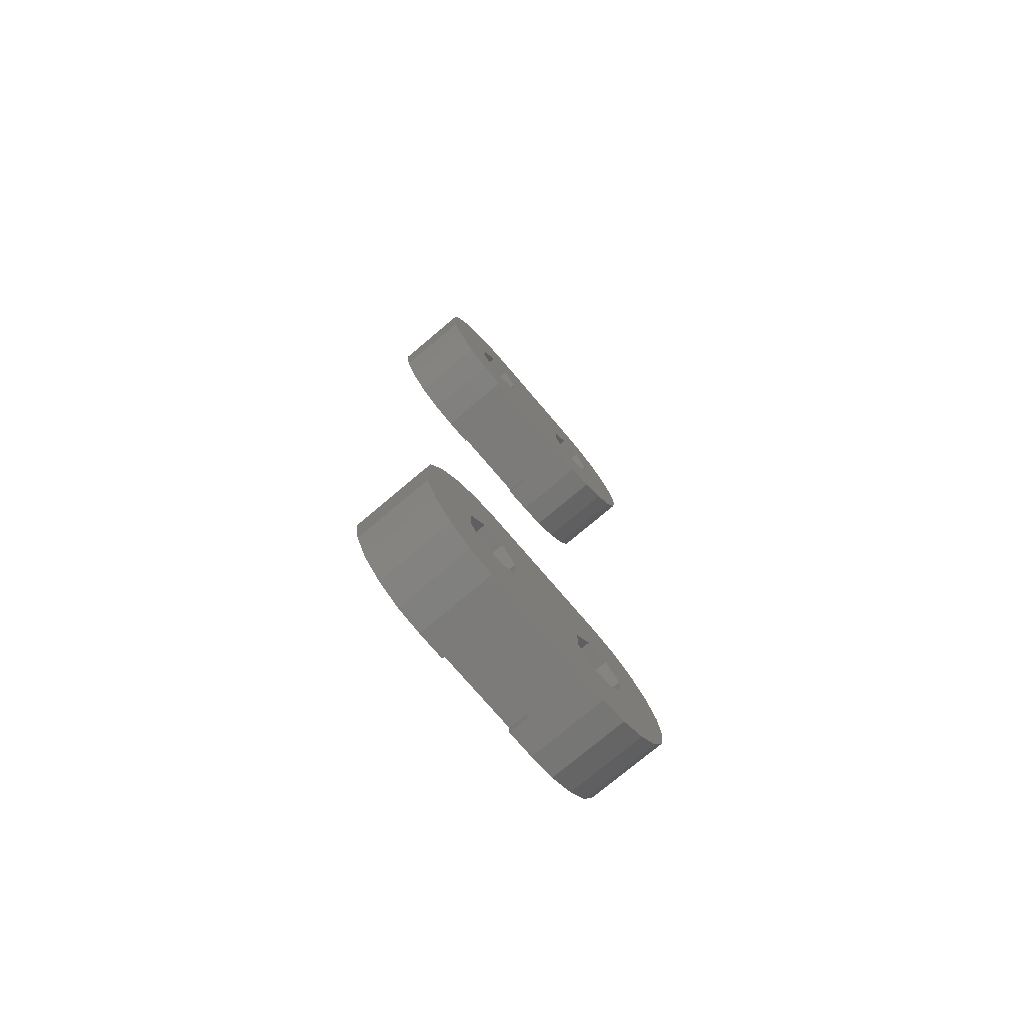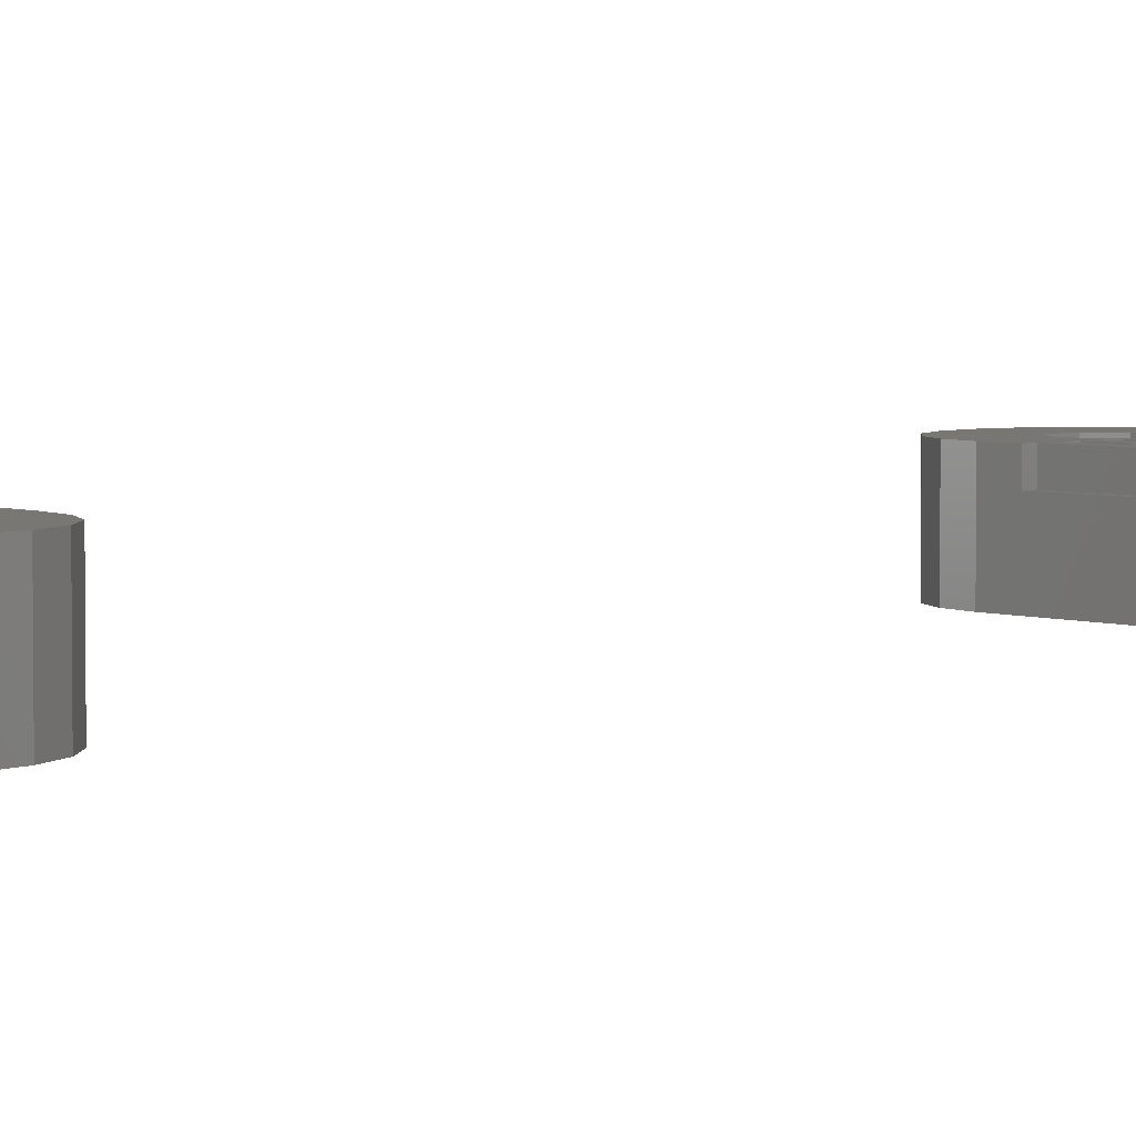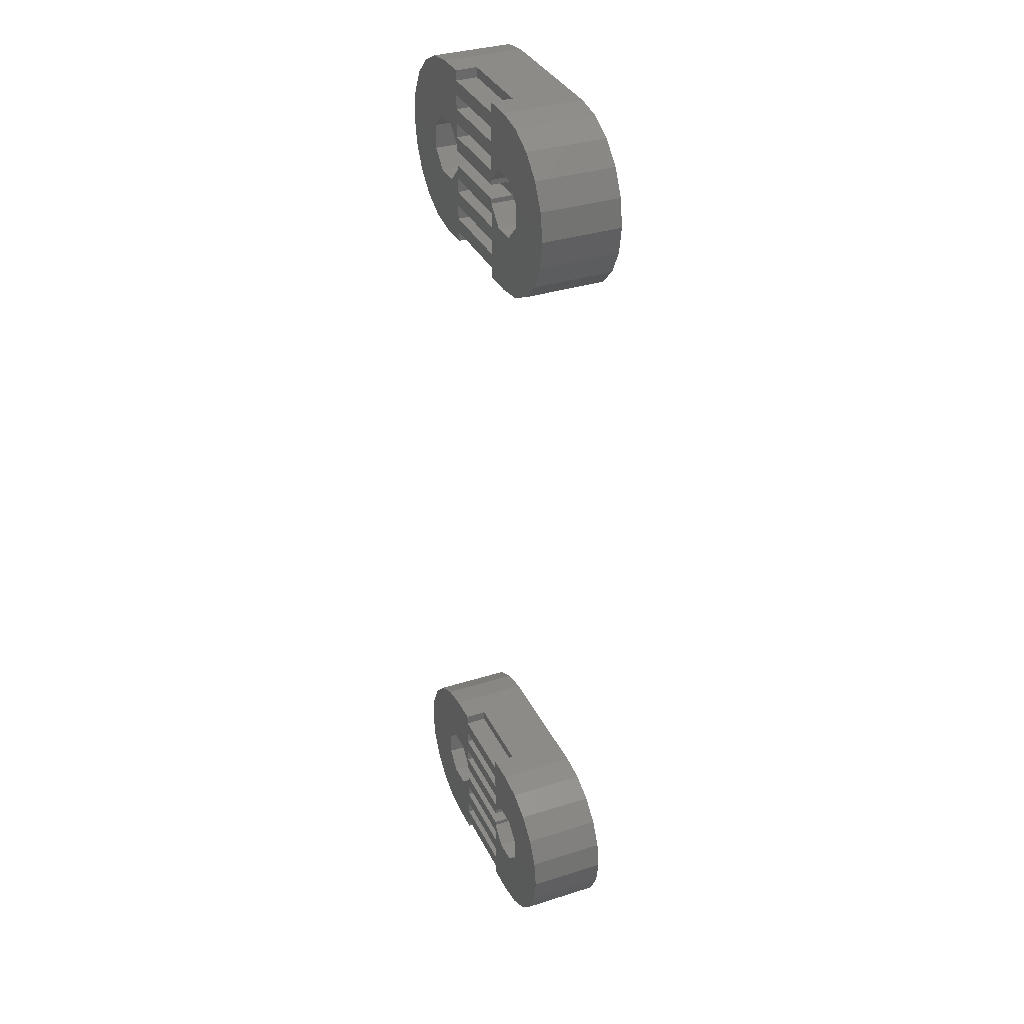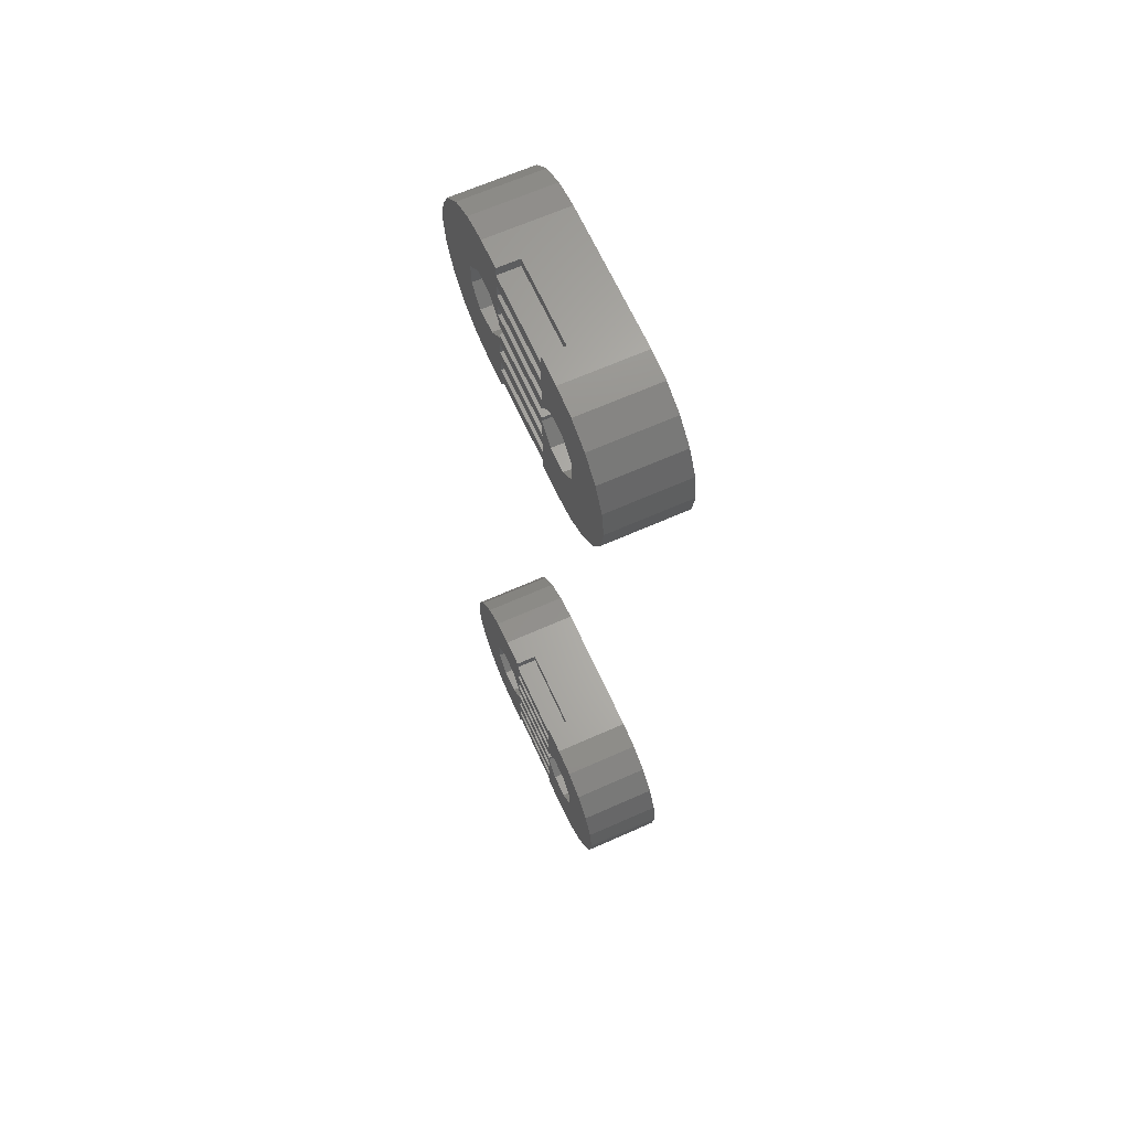
<metadata>
{"format":"stl","ext":"stl","renderer":"f3d","projection":"perspective","resolution":1024,"background":"white","views":[{"elev":-74.8,"azim":130.3,"up":"+Y"},{"elev":4.2,"azim":-131.2,"up":"+Z"},{"elev":34.3,"azim":66.8,"up":"+Y"},{"elev":64.9,"azim":65.8,"up":"+Y"}]}
</metadata>
<code>
# stl→obj: 264 verts, 536 faces
v -11.2 -28 0
v -10.9 -26.08 5.5
v -10.9 -26.08 0
v -11.2 -28 5.5
v -6.916 -22.1 0
v -8.644 -22.98 5.5
v -6.916 -22.1 5.5
v -8.644 -22.98 0
v 2.967 -28.5 5.5
v -2.967 -28.5 5.5
v 2.967 -28.84 5.5
v -3 -32.5 5.5
v 3 -33.5 5.5
v 3 -32.5 5.5
v -3 -33.5 5.5
v -3 -30.5 5.5
v 3 -31.5 5.5
v 3 -30.5 5.5
v -3 -31.5 5.5
v 3 -29.5 5.5
v 4.158 -30.03 5.5
v -2.967 -28.84 5.5
v -3 -29.5 5.5
v -4.158 -30.03 5.5
v -5.842 -30.03 5.5
v -5 -34.2 5.5
v -3 -34.2 5.5
v -6.916 -33.9 5.5
v -8.644 -33.02 5.5
v -7.033 -28.84 5.5
v -7.033 -27.16 5.5
v -10.02 -24.36 5.5
v -10.02 -31.64 5.5
v -10.9 -29.92 5.5
v -3 -24.5 5.5
v 3 -25.5 5.5
v 3 -24.5 5.5
v -3 -25.5 5.5
v -3 -22.5 5.5
v 3 -23.5 5.5
v 3 -22.5 5.5
v -3 -23.5 5.5
v 7.033 -27.16 5.5
v 11.2 -28 5.5
v 10.9 -26.08 5.5
v 10.02 -24.36 5.5
v 7.033 -28.84 5.5
v 8.644 -22.98 5.5
v 10.9 -29.92 5.5
v 10.02 -31.64 5.5
v 5.842 -25.97 5.5
v 6.916 -22.1 5.5
v 5 -21.8 5.5
v 3 -21.8 5.5
v 4.158 -25.97 5.5
v 3 -26.5 5.5
v 2.967 -27.16 5.5
v -2.967 -27.16 5.5
v 2.967 -27.5 5.5
v -3 -26.5 5.5
v -4.158 -25.97 5.5
v 8.644 -33.02 5.5
v 5.842 -30.03 5.5
v 6.916 -33.9 5.5
v 5 -34.2 5.5
v 3 -34.2 5.5
v -5 -21.8 5.5
v -3 -21.8 5.5
v -5.842 -25.97 5.5
v -2.967 -27.5 5.5
v -5 -21.8 0
v 7.033 -28.84 0
v 11.2 -28 0
v 10.9 -29.92 0
v 10.02 -31.64 0
v 7.033 -27.16 0
v 8.644 -33.02 0
v 10.9 -26.08 0
v 10.02 -24.36 0
v 5.842 -30.03 0
v 6.916 -33.9 0
v 5 -34.2 0
v 4.158 -30.03 0
v 2.967 -28.84 0
v -2.967 -28.84 0
v 2.967 -27.16 0
v -4.158 -30.03 0
v -5 -34.2 0
v -5.842 -30.03 0
v -6.916 -33.9 0
v -8.644 -33.02 0
v -10.02 -31.64 0
v -7.033 -28.84 0
v 8.644 -22.98 0
v 5.842 -25.97 0
v 6.916 -22.1 0
v 5 -21.8 0
v 4.158 -25.97 0
v -2.967 -27.16 0
v -4.158 -25.97 0
v -5.842 -25.97 0
v -7.033 -27.16 0
v -10.9 -29.92 0
v -10.02 -24.36 0
v -3 -34.2 4
v 3 -34.2 4
v 3 -21.8 4
v -3 -21.8 4
v -2.967 -27.5 4
v -2.967 -28.5 4
v 2.967 -28.5 4
v 2.967 -27.5 4
v -3 -33.5 4
v 3 -33.5 4
v -3 -31.5 4
v -3 -32.5 4
v 3 -32.5 4
v 3 -31.5 4
v -3 -29.5 4
v -3 -30.5 4
v 3 -30.5 4
v 3 -29.5 4
v -3 -25.5 4
v -3 -26.5 4
v 3 -26.5 4
v 3 -25.5 4
v -3 -23.5 4
v -3 -24.5 4
v 3 -24.5 4
v 3 -23.5 4
v -3 -22.5 4
v 3 -22.5 4
v -11.2 28 0
v -10.9 29.92 5.5
v -10.9 29.92 0
v -11.2 28 5.5
v -6.916 33.9 0
v -8.644 33.02 5.5
v -6.916 33.9 5.5
v -8.644 33.02 0
v 2.967 27.5 5.5
v -2.967 27.5 5.5
v 2.967 27.16 5.5
v -3 23.5 5.5
v 3 22.5 5.5
v 3 23.5 5.5
v -3 22.5 5.5
v -3 25.5 5.5
v 3 24.5 5.5
v 3 25.5 5.5
v -3 24.5 5.5
v 3 26.5 5.5
v 4.158 25.97 5.5
v -2.967 27.16 5.5
v -3 26.5 5.5
v -4.158 25.97 5.5
v -5.842 25.97 5.5
v -5 21.8 5.5
v -3 21.8 5.5
v -6.916 22.1 5.5
v -8.644 22.98 5.5
v -7.033 27.16 5.5
v -7.033 28.84 5.5
v -10.02 31.64 5.5
v -10.02 24.36 5.5
v -10.9 26.08 5.5
v -3 31.5 5.5
v 3 30.5 5.5
v 3 31.5 5.5
v -3 30.5 5.5
v -3 33.5 5.5
v 3 32.5 5.5
v 3 33.5 5.5
v -3 32.5 5.5
v 7.033 28.84 5.5
v 11.2 28 5.5
v 10.9 29.92 5.5
v 10.02 31.64 5.5
v 7.033 27.16 5.5
v 8.644 33.02 5.5
v 10.9 26.08 5.5
v 10.02 24.36 5.5
v 5.842 30.03 5.5
v 6.916 33.9 5.5
v 5 34.2 5.5
v 3 34.2 5.5
v 4.158 30.03 5.5
v 3 29.5 5.5
v 2.967 28.84 5.5
v -2.967 28.84 5.5
v 2.967 28.5 5.5
v -3 29.5 5.5
v -4.158 30.03 5.5
v 8.644 22.98 5.5
v 5.842 25.97 5.5
v 6.916 22.1 5.5
v 5 21.8 5.5
v 3 21.8 5.5
v -5 34.2 5.5
v -3 34.2 5.5
v -5.842 30.03 5.5
v -2.967 28.5 5.5
v -5 34.2 0
v 5 21.8 0
v 2.967 27.16 0
v 4.158 25.97 0
v -2.967 27.16 0
v 2.967 28.84 0
v -4.158 25.97 0
v -5 21.8 0
v -5.842 25.97 0
v -6.916 22.1 0
v -8.644 22.98 0
v -10.02 24.36 0
v -7.033 27.16 0
v 7.033 27.16 0
v 11.2 28 0
v 10.9 26.08 0
v 10.02 24.36 0
v 7.033 28.84 0
v 8.644 22.98 0
v 10.9 29.92 0
v 10.02 31.64 0
v 5.842 25.97 0
v 6.916 22.1 0
v 8.644 33.02 0
v 5.842 30.03 0
v 6.916 33.9 0
v 5 34.2 0
v 4.158 30.03 0
v -2.967 28.84 0
v -4.158 30.03 0
v -5.842 30.03 0
v -7.033 28.84 0
v -10.9 26.08 0
v -10.02 31.64 0
v -3 21.8 4
v 3 21.8 4
v 3 34.2 4
v -3 34.2 4
v -2.967 28.5 4
v -2.967 27.5 4
v 2.967 27.5 4
v 2.967 28.5 4
v -3 22.5 4
v 3 22.5 4
v -3 24.5 4
v -3 23.5 4
v 3 23.5 4
v 3 24.5 4
v -3 26.5 4
v -3 25.5 4
v 3 25.5 4
v 3 26.5 4
v -3 30.5 4
v -3 29.5 4
v 3 29.5 4
v 3 30.5 4
v -3 32.5 4
v -3 31.5 4
v 3 31.5 4
v 3 32.5 4
v -3 33.5 4
v 3 33.5 4
f 1 2 3
f 2 1 4
f 5 6 7
f 6 5 8
f 9 10 11
f 12 13 14
f 13 12 15
f 16 17 18
f 17 16 19
f 11 20 21
f 22 11 10
f 11 22 20
f 22 23 20
f 24 16 23
f 16 24 19
f 25 19 24
f 19 25 12
f 24 23 22
f 12 26 15
f 15 26 27
f 12 25 26
f 25 28 26
f 29 25 30
f 2 31 32
f 25 29 28
f 4 31 2
f 30 33 29
f 31 4 30
f 30 34 33
f 30 4 34
f 35 36 37
f 36 35 38
f 39 40 41
f 40 39 42
f 43 44 45
f 43 45 46
f 47 44 43
f 43 46 48
f 44 47 49
f 49 47 50
f 51 48 52
f 48 51 43
f 53 51 52
f 40 51 53
f 41 53 54
f 40 53 41
f 37 51 40
f 51 37 55
f 36 55 37
f 56 55 36
f 56 57 55
f 57 58 59
f 56 58 57
f 60 58 56
f 58 60 61
f 50 47 62
f 63 62 47
f 62 63 64
f 63 65 64
f 17 63 21
f 18 21 20
f 17 21 18
f 14 63 17
f 63 14 65
f 13 65 14
f 65 13 66
f 67 39 68
f 39 67 42
f 69 42 67
f 42 69 35
f 38 61 60
f 35 61 38
f 35 69 61
f 7 69 67
f 6 69 7
f 32 31 6
f 69 6 31
f 59 58 70
f 71 7 67
f 7 71 5
f 72 73 74
f 72 74 75
f 76 73 72
f 72 75 77
f 73 76 78
f 78 76 79
f 80 77 81
f 77 80 72
f 82 80 81
f 82 83 80
f 82 84 83
f 84 85 86
f 82 85 84
f 82 87 85
f 88 87 82
f 88 89 87
f 90 89 88
f 91 89 90
f 92 93 91
f 89 91 93
f 79 76 94
f 95 94 76
f 94 95 96
f 95 97 96
f 98 97 95
f 86 97 98
f 99 86 85
f 86 99 97
f 100 97 99
f 100 71 97
f 101 71 100
f 101 5 71
f 8 101 102
f 103 93 92
f 101 8 5
f 1 93 103
f 102 104 8
f 93 1 102
f 102 3 104
f 102 1 3
f 8 32 6
f 32 8 104
f 3 32 104
f 32 3 2
f 103 4 1
f 4 103 34
f 92 34 103
f 34 92 33
f 90 26 28
f 26 90 88
f 92 29 33
f 29 92 91
f 91 28 29
f 28 91 90
f 44 78 45
f 78 44 73
f 82 64 65
f 64 82 81
f 50 74 49
f 74 50 75
f 94 52 48
f 52 94 96
f 45 79 46
f 79 45 78
f 96 53 52
f 53 96 97
f 49 73 44
f 73 49 74
f 79 48 46
f 48 79 94
f 81 62 64
f 62 81 77
f 77 50 62
f 50 77 75
f 26 105 27
f 105 88 106
f 88 105 26
f 106 65 66
f 106 82 65
f 82 106 88
f 53 107 54
f 107 97 108
f 97 107 53
f 108 67 68
f 108 71 67
f 71 108 97
f 99 61 100
f 61 99 58
f 30 102 31
f 102 30 93
f 101 61 69
f 61 101 100
f 31 101 69
f 101 31 102
f 87 22 85
f 22 87 24
f 25 93 30
f 93 25 89
f 99 109 58
f 99 110 109
f 85 110 99
f 22 110 85
f 110 22 10
f 58 109 70
f 87 25 24
f 25 87 89
f 76 51 95
f 51 76 43
f 9 11 111
f 112 57 59
f 57 112 86
f 111 86 112
f 111 84 86
f 84 111 11
f 98 51 55
f 51 98 95
f 57 98 55
f 98 57 86
f 80 47 72
f 47 80 63
f 21 84 11
f 84 21 83
f 72 43 76
f 43 72 47
f 80 21 63
f 21 80 83
f 27 113 15
f 113 27 105
f 106 13 114
f 13 106 66
f 113 13 15
f 13 113 114
f 113 106 114
f 106 113 105
f 12 115 19
f 115 12 116
f 117 17 118
f 17 117 14
f 115 117 118
f 117 115 116
f 117 12 14
f 12 117 116
f 115 17 19
f 17 115 118
f 16 119 23
f 119 16 120
f 121 20 122
f 20 121 18
f 119 20 23
f 20 119 122
f 119 121 122
f 121 119 120
f 121 16 18
f 16 121 120
f 109 59 70
f 59 109 112
f 109 111 112
f 111 109 110
f 111 10 9
f 10 111 110
f 60 123 38
f 123 60 124
f 125 36 126
f 36 125 56
f 123 36 38
f 36 123 126
f 123 125 126
f 125 123 124
f 125 60 56
f 60 125 124
f 35 127 42
f 127 35 128
f 129 40 130
f 40 129 37
f 127 40 42
f 40 127 130
f 127 129 130
f 129 127 128
f 129 35 37
f 35 129 128
f 39 108 68
f 108 39 131
f 132 54 107
f 54 132 41
f 108 132 107
f 132 108 131
f 132 39 41
f 39 132 131
f 133 134 135
f 134 133 136
f 137 138 139
f 138 137 140
f 141 142 143
f 144 145 146
f 145 144 147
f 148 149 150
f 149 148 151
f 143 152 153
f 154 143 142
f 143 154 152
f 154 155 152
f 156 148 155
f 148 156 151
f 157 151 156
f 151 157 144
f 156 155 154
f 144 158 147
f 147 158 159
f 144 157 158
f 157 160 158
f 161 157 162
f 134 163 164
f 157 161 160
f 136 163 134
f 162 165 161
f 163 136 162
f 162 166 165
f 162 136 166
f 167 168 169
f 168 167 170
f 171 172 173
f 172 171 174
f 175 176 177
f 175 177 178
f 179 176 175
f 175 178 180
f 176 179 181
f 181 179 182
f 183 180 184
f 180 183 175
f 185 183 184
f 172 183 185
f 173 185 186
f 172 185 173
f 169 183 172
f 183 169 187
f 168 187 169
f 188 187 168
f 188 189 187
f 189 190 191
f 188 190 189
f 192 190 188
f 190 192 193
f 182 179 194
f 195 194 179
f 194 195 196
f 195 197 196
f 149 195 153
f 146 195 149
f 150 153 152
f 149 153 150
f 195 146 197
f 145 197 146
f 198 197 145
f 199 171 200
f 171 199 174
f 201 174 199
f 174 201 167
f 170 193 192
f 167 193 170
f 167 201 193
f 139 201 199
f 138 201 139
f 164 163 138
f 201 138 163
f 191 190 202
f 203 139 199
f 139 203 137
f 204 205 206
f 205 207 208
f 204 207 205
f 204 209 207
f 204 210 209
f 210 211 209
f 212 211 210
f 213 211 212
f 214 215 213
f 211 213 215
f 216 217 218
f 216 218 219
f 220 217 216
f 216 219 221
f 217 220 222
f 222 220 223
f 224 221 225
f 221 224 216
f 204 224 225
f 224 204 206
f 223 220 226
f 227 226 220
f 226 227 228
f 227 229 228
f 230 229 227
f 208 229 230
f 231 208 207
f 208 231 229
f 232 229 231
f 232 203 229
f 233 203 232
f 233 137 203
f 140 233 234
f 235 215 214
f 233 140 137
f 133 215 235
f 234 236 140
f 215 133 234
f 234 135 236
f 234 133 135
f 140 164 138
f 164 140 236
f 135 164 236
f 164 135 134
f 235 136 133
f 136 235 166
f 214 166 235
f 166 214 165
f 212 158 160
f 158 212 210
f 214 161 165
f 161 214 213
f 213 160 161
f 160 213 212
f 176 222 177
f 222 176 217
f 204 196 197
f 196 204 225
f 182 218 181
f 218 182 219
f 226 184 180
f 184 226 228
f 177 223 178
f 223 177 222
f 228 185 184
f 185 228 229
f 181 217 176
f 217 181 218
f 223 180 178
f 180 223 226
f 225 194 196
f 194 225 221
f 221 182 194
f 182 221 219
f 158 237 159
f 237 210 238
f 210 237 158
f 238 197 198
f 238 204 197
f 204 238 210
f 185 239 186
f 239 229 240
f 229 239 185
f 240 199 200
f 240 203 199
f 203 240 229
f 231 193 232
f 193 231 190
f 162 234 163
f 234 162 215
f 233 193 201
f 193 233 232
f 163 233 201
f 233 163 234
f 209 154 207
f 154 209 156
f 157 215 162
f 215 157 211
f 231 241 190
f 231 242 241
f 207 242 231
f 154 242 207
f 242 154 142
f 190 241 202
f 209 157 156
f 157 209 211
f 220 183 227
f 183 220 175
f 141 143 243
f 244 189 191
f 189 244 208
f 243 208 244
f 243 205 208
f 205 243 143
f 230 183 187
f 183 230 227
f 189 230 187
f 230 189 208
f 224 179 216
f 179 224 195
f 153 205 143
f 205 153 206
f 216 175 220
f 175 216 179
f 224 153 195
f 153 224 206
f 159 245 147
f 245 159 237
f 238 145 246
f 145 238 198
f 245 145 147
f 145 245 246
f 245 238 246
f 238 245 237
f 144 247 151
f 247 144 248
f 249 149 250
f 149 249 146
f 247 249 250
f 249 247 248
f 249 144 146
f 144 249 248
f 247 149 151
f 149 247 250
f 148 251 155
f 251 148 252
f 253 152 254
f 152 253 150
f 251 152 155
f 152 251 254
f 251 253 254
f 253 251 252
f 253 148 150
f 148 253 252
f 241 191 202
f 191 241 244
f 241 243 244
f 243 241 242
f 243 142 141
f 142 243 242
f 192 255 170
f 255 192 256
f 257 168 258
f 168 257 188
f 255 168 170
f 168 255 258
f 255 257 258
f 257 255 256
f 257 192 188
f 192 257 256
f 167 259 174
f 259 167 260
f 261 172 262
f 172 261 169
f 259 172 174
f 172 259 262
f 259 261 262
f 261 259 260
f 261 167 169
f 167 261 260
f 171 240 200
f 240 171 263
f 264 186 239
f 186 264 173
f 240 264 239
f 264 240 263
f 264 171 173
f 171 264 263

</code>
